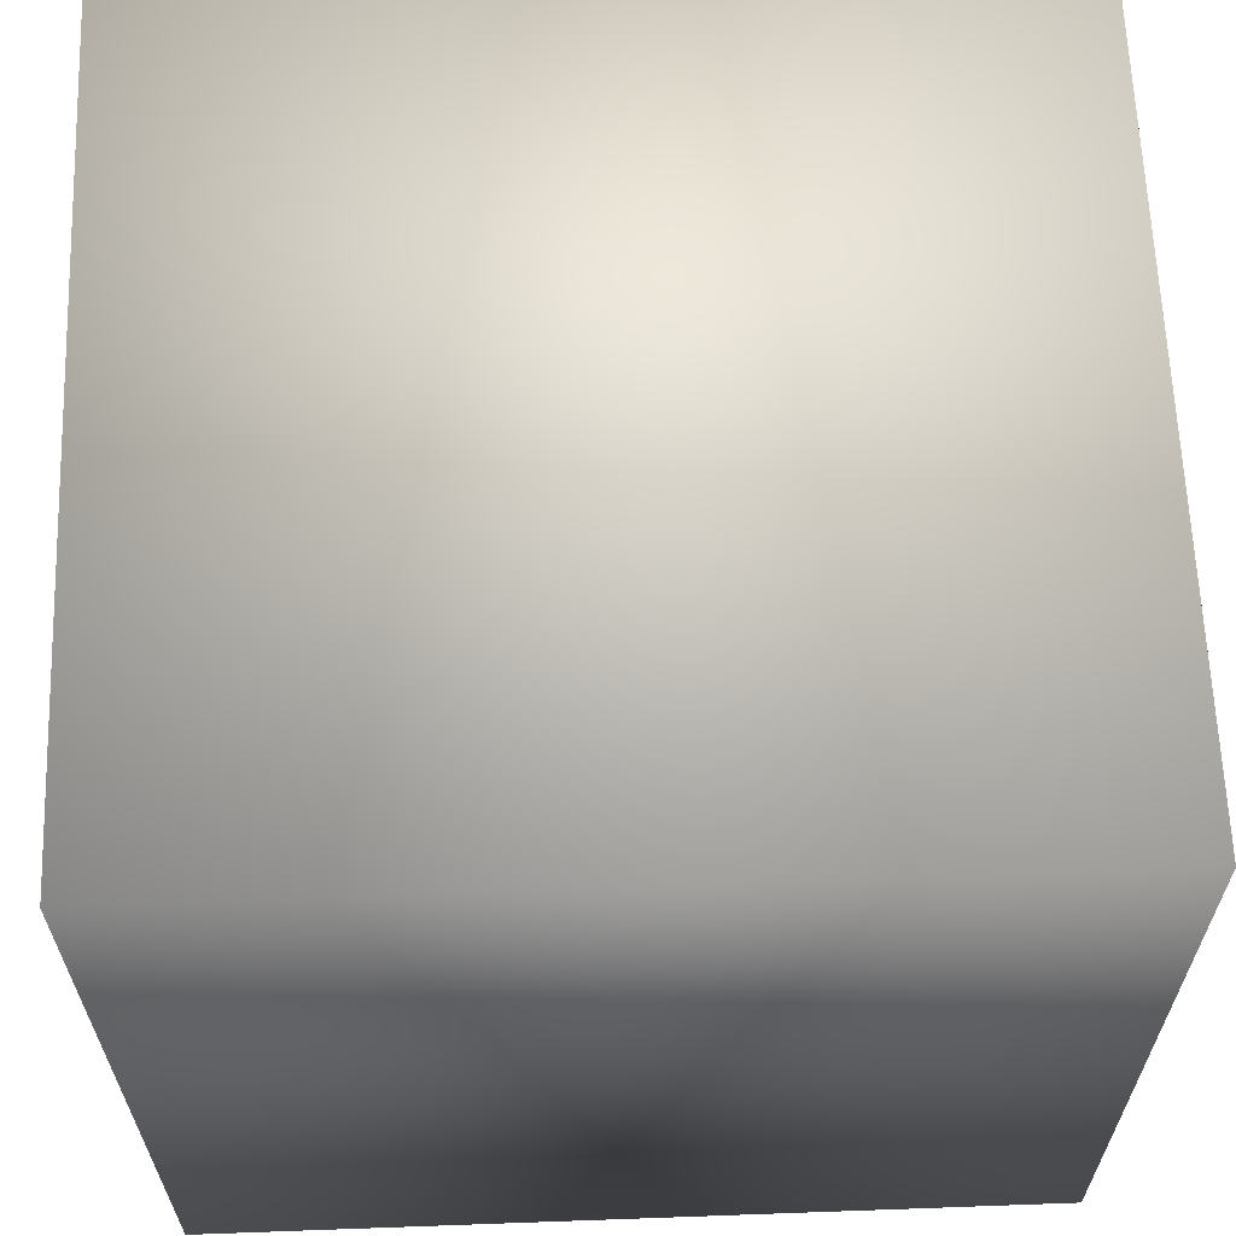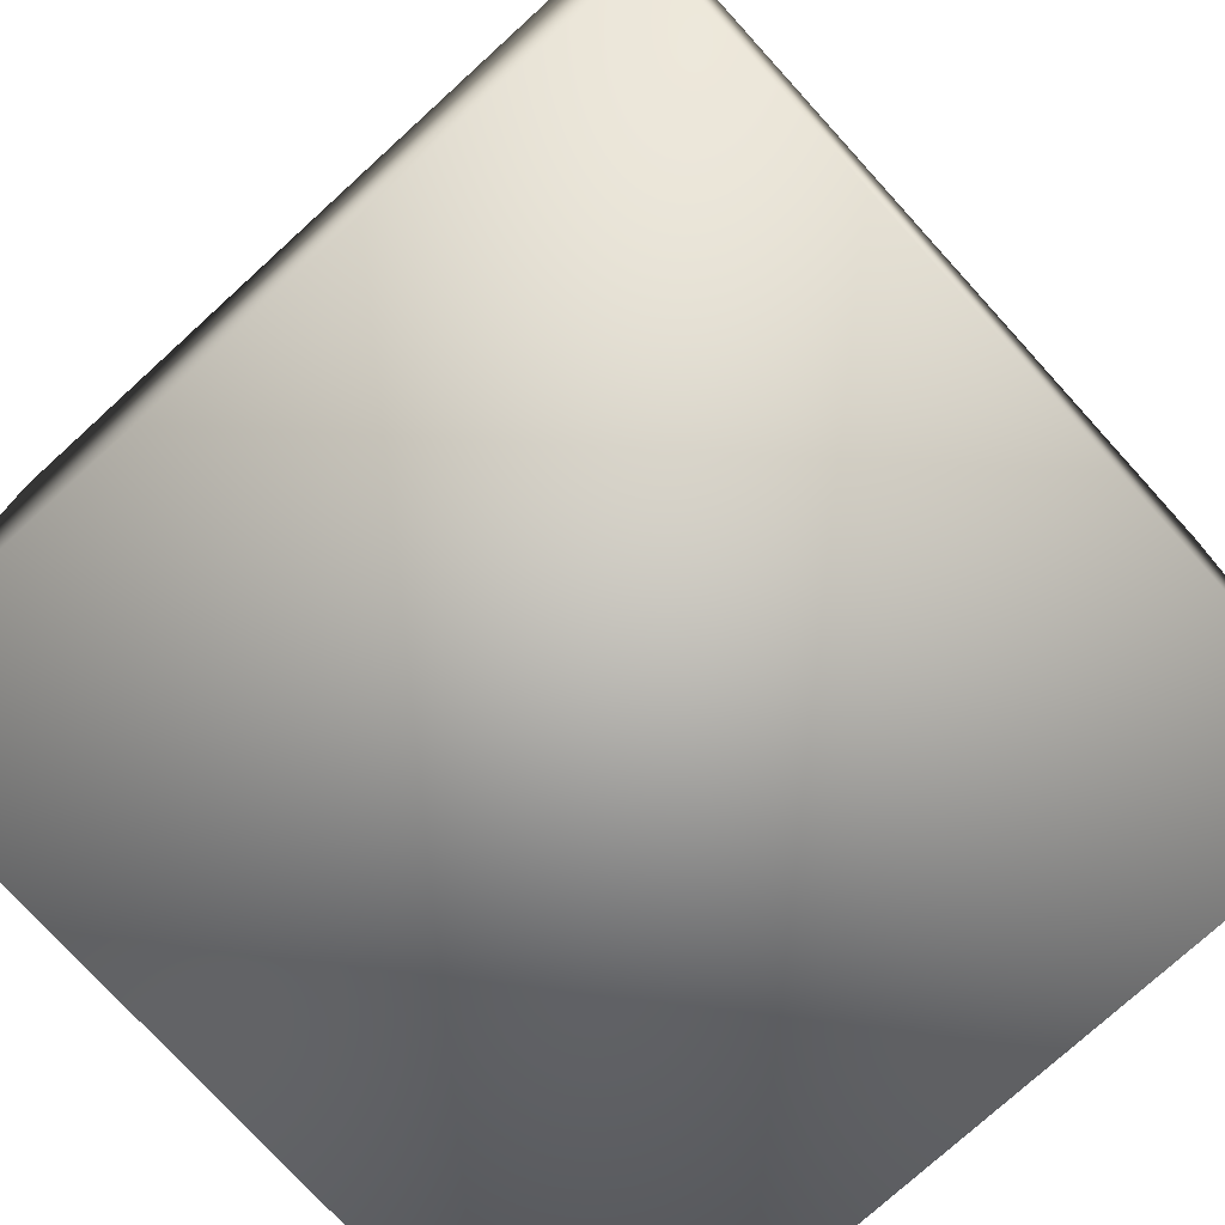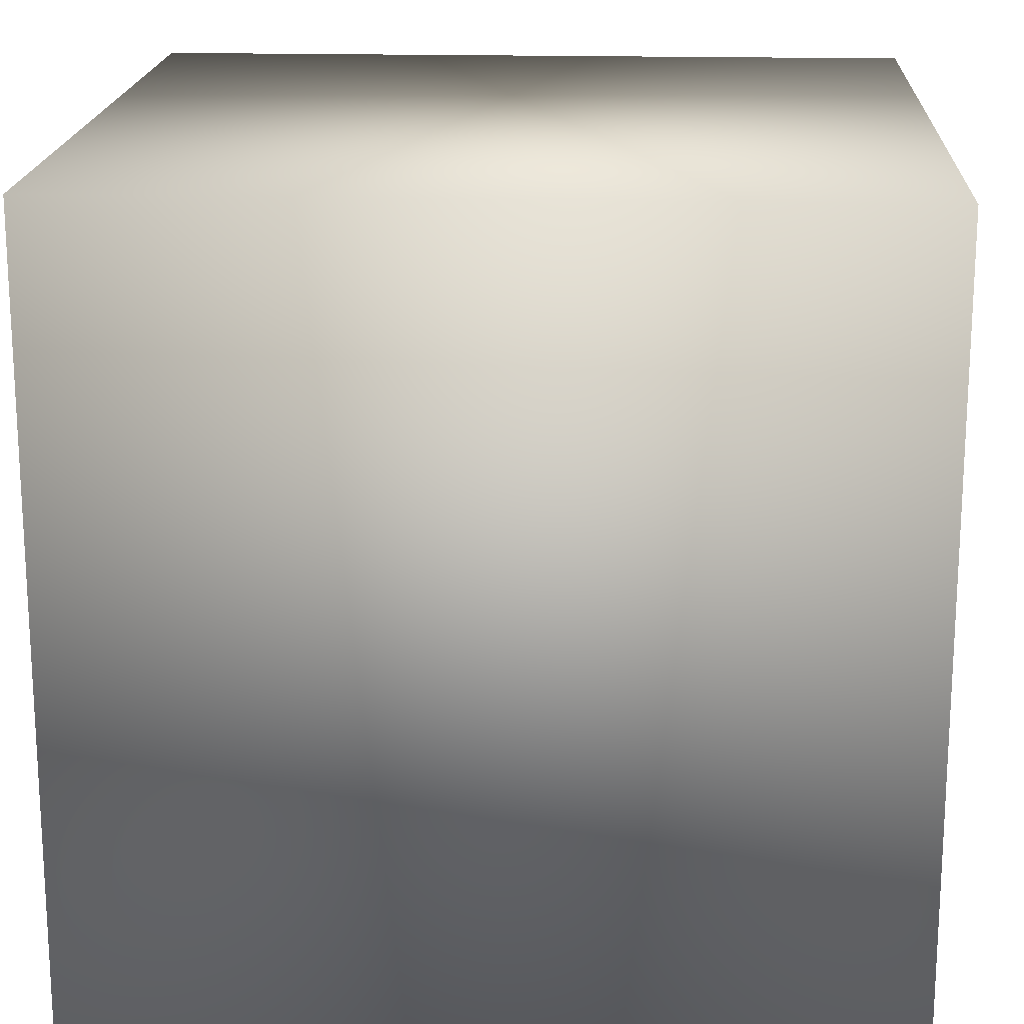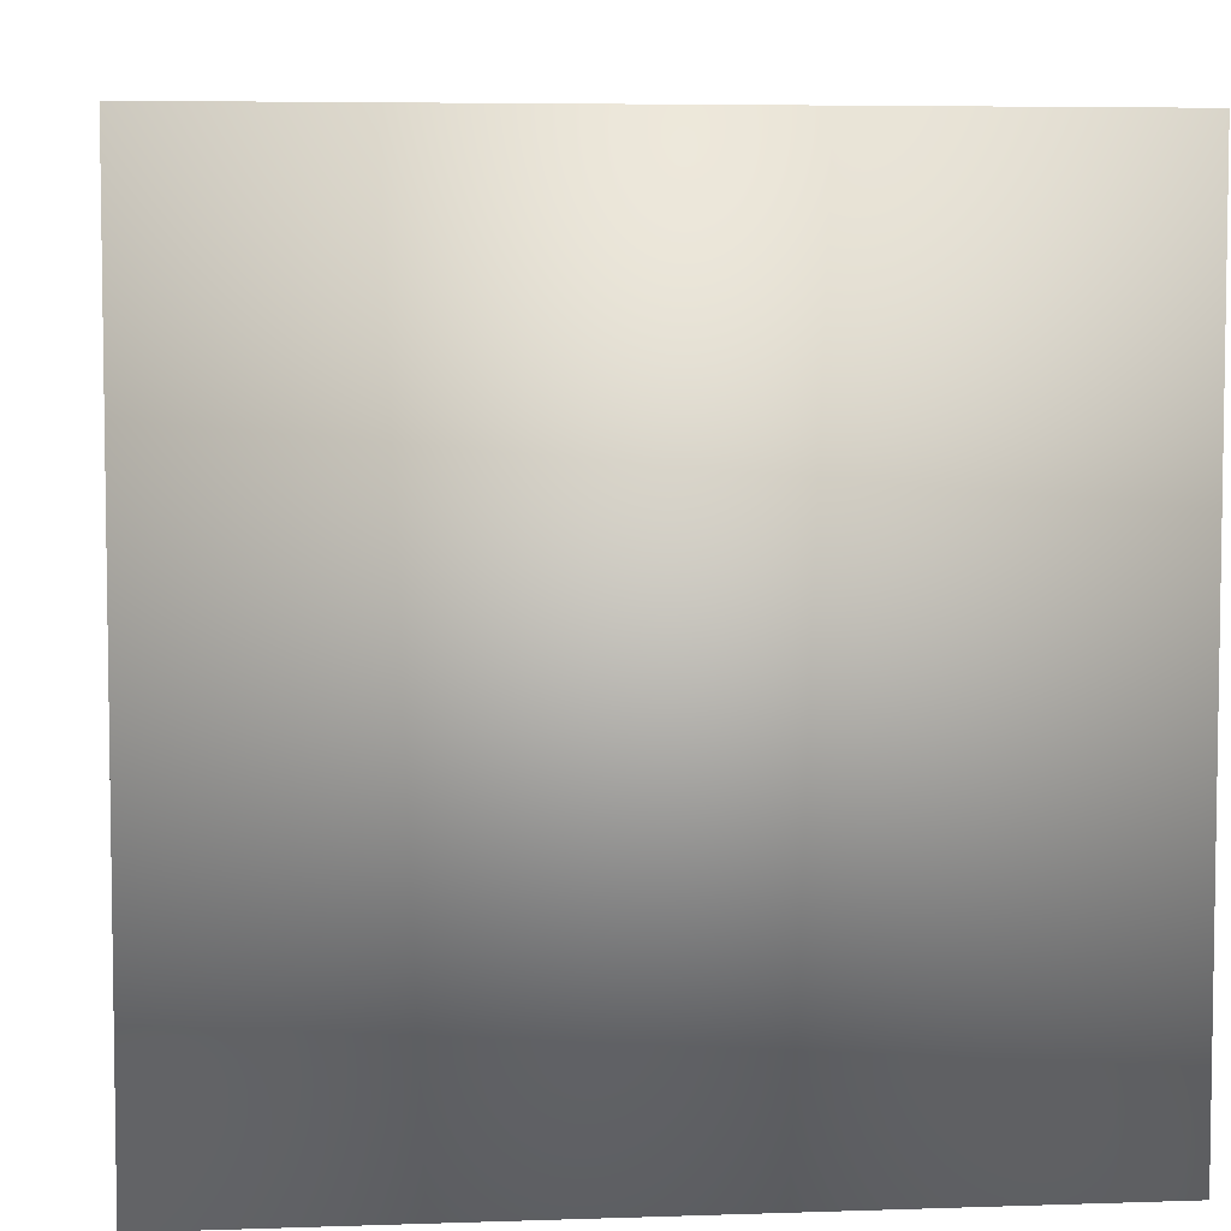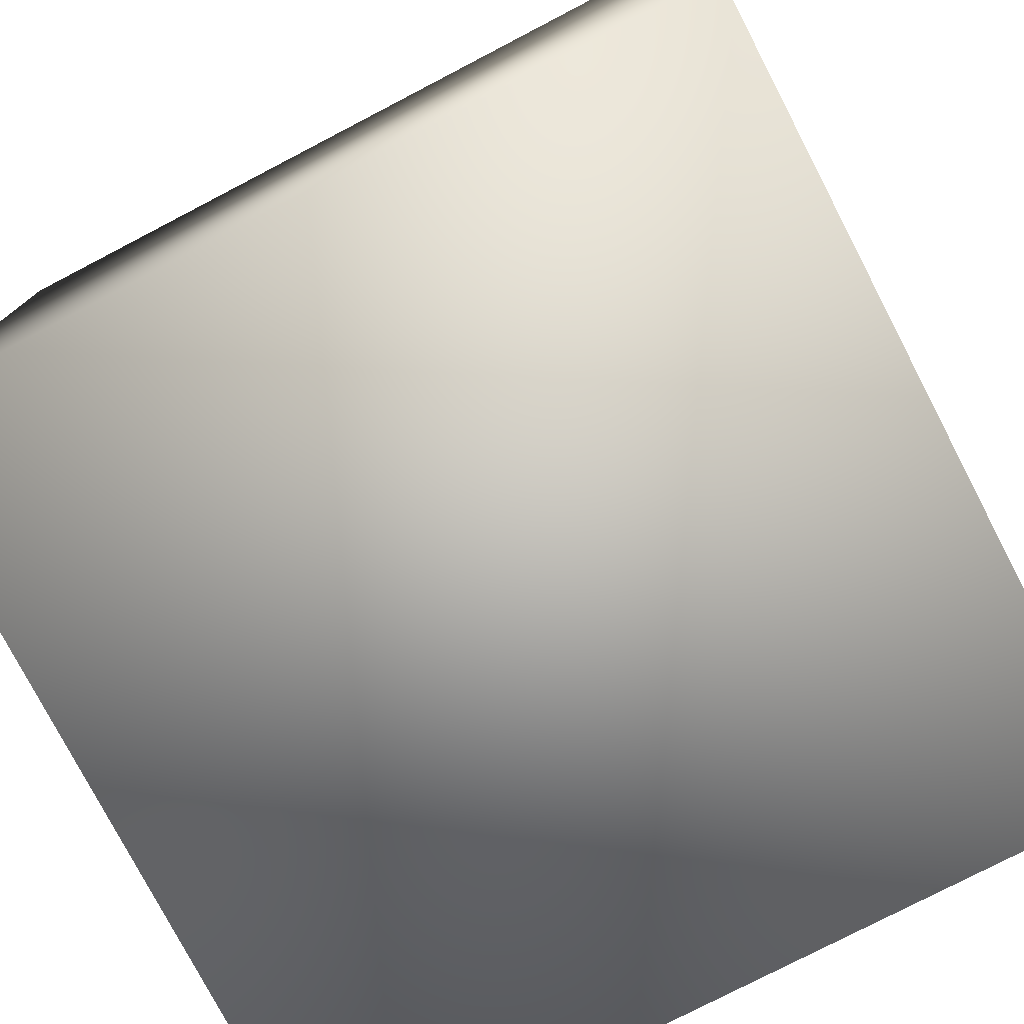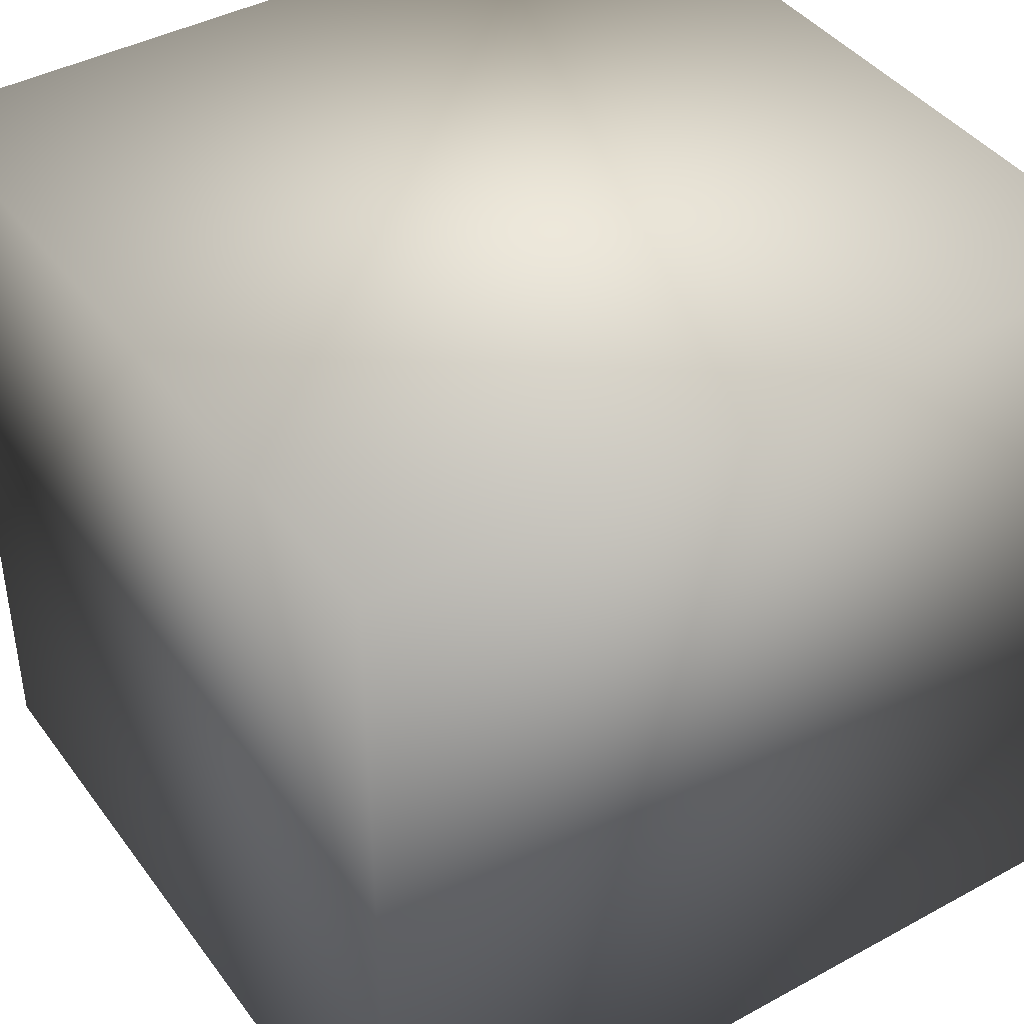
<metadata>
{"format":"obj","ext":"obj","renderer":"f3d","projection":"perspective","resolution":1024,"background":"white","views":[{"elev":63.6,"azim":-92.1,"up":"+Y"},{"elev":-76.1,"azim":-47.7,"up":"+Z"},{"elev":18.1,"azim":3.0,"up":"+Y"},{"elev":5.6,"azim":-6.0,"up":"+Y"},{"elev":-77.5,"azim":117.5,"up":"+Y"},{"elev":41.7,"azim":-33.3,"up":"+Y"}]}
</metadata>
<code>
v  -3 -3 3
v  3 -3 3
v  3 -3 -3
v  -3 -3 -3
v  -3 3 3
v  -3 3 -3
v  3 3 -3
v  3 3 3
o Box001
g Box001
f 1 2 3 4
f 5 6 7 8
f 1 5 8 2
f 2 8 7 3
f 3 7 6 4
f 4 6 5 1

</code>
